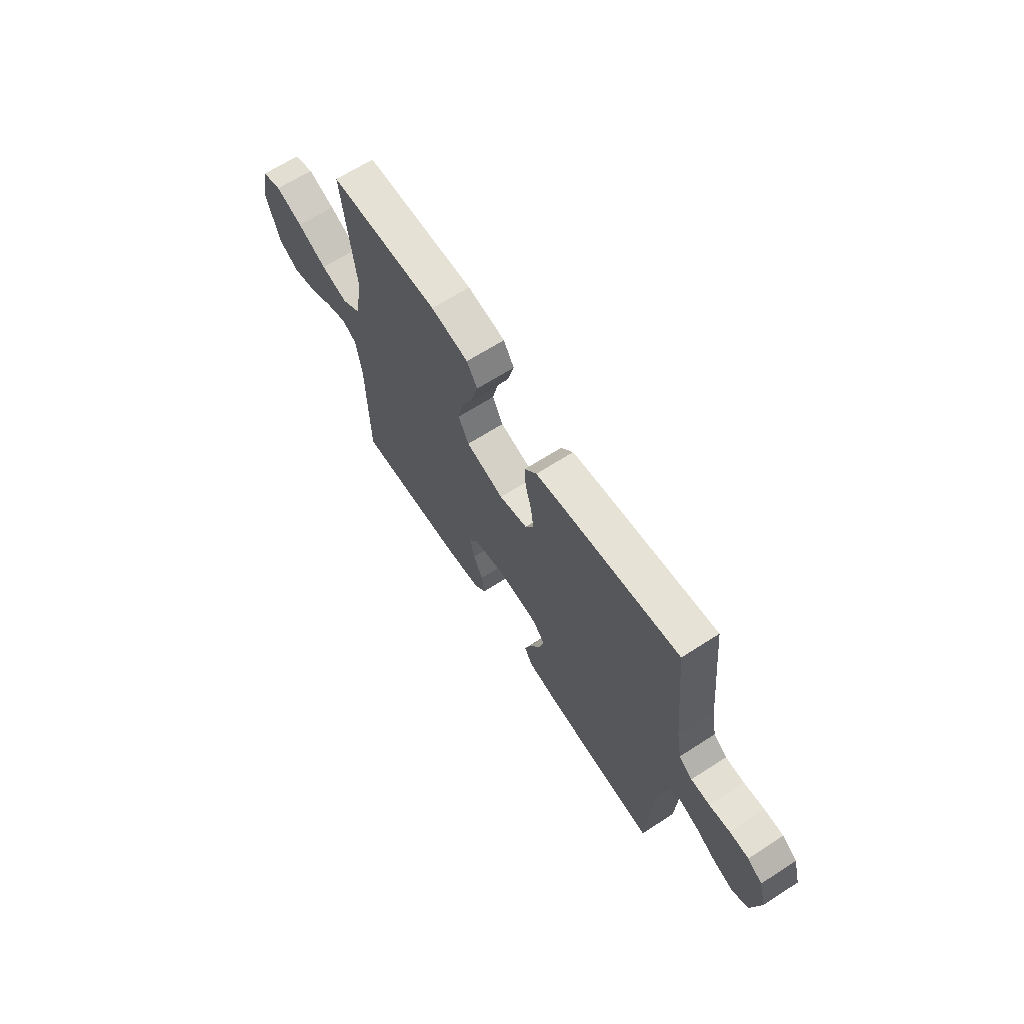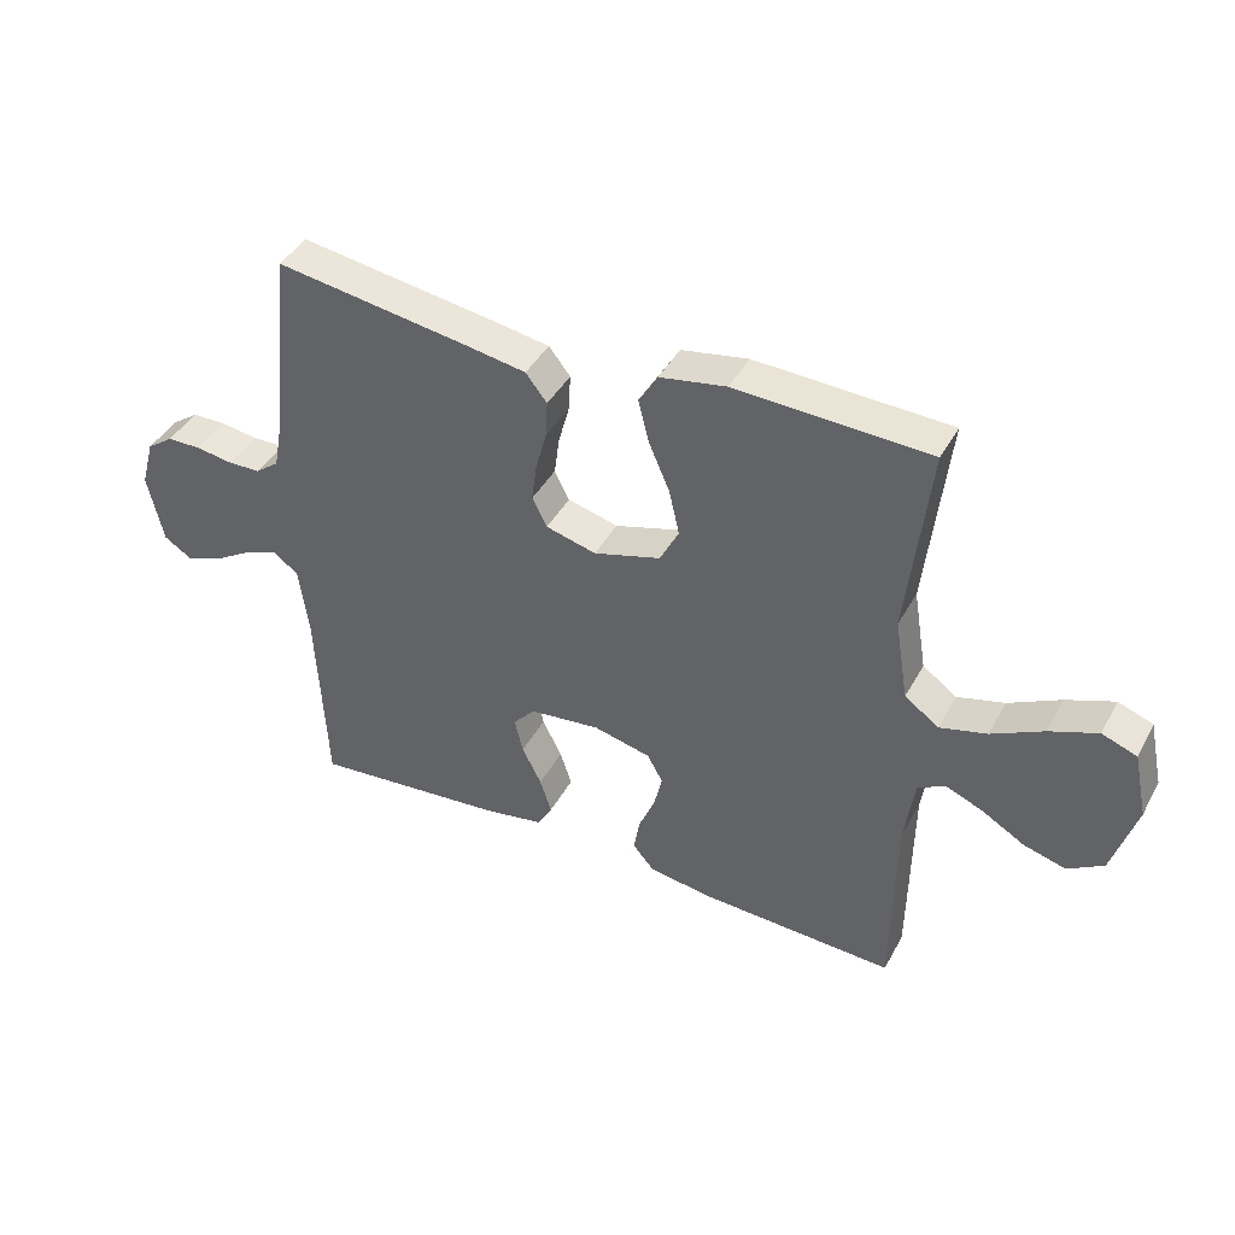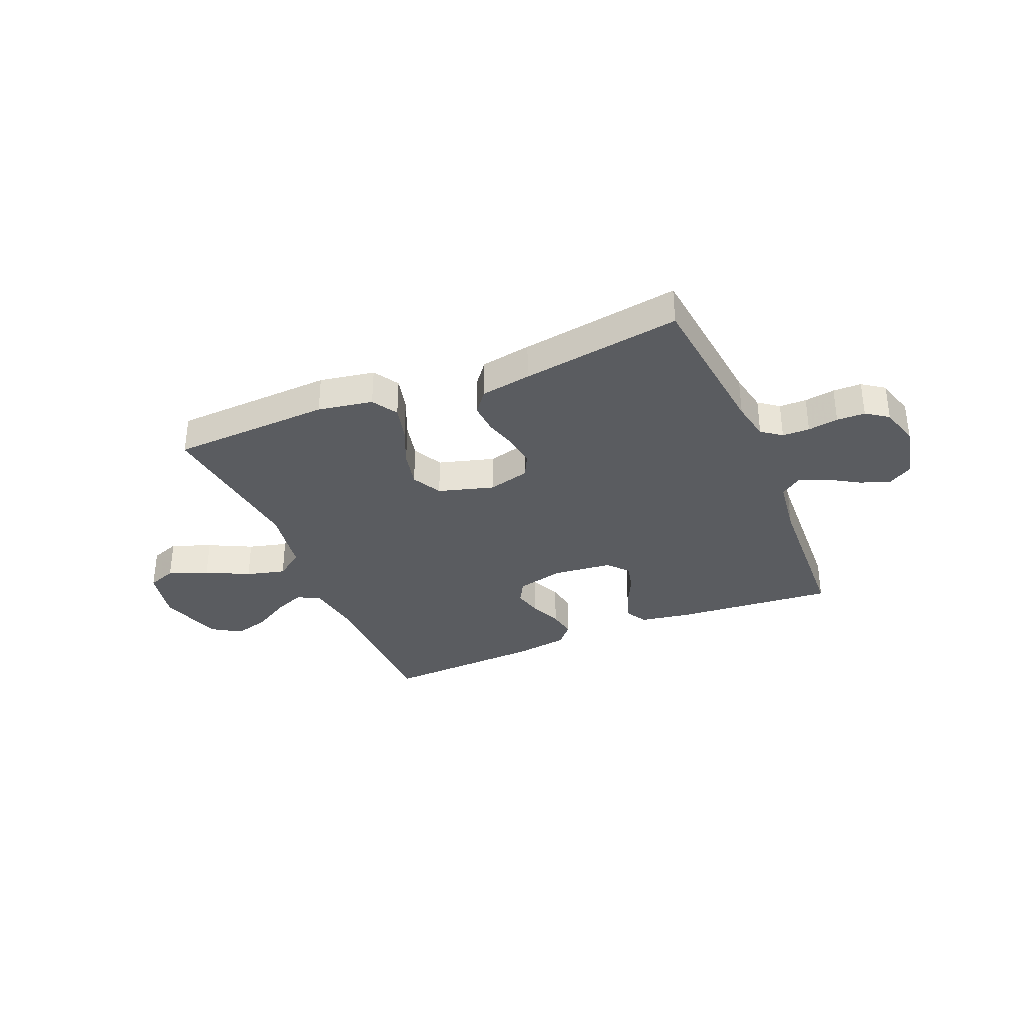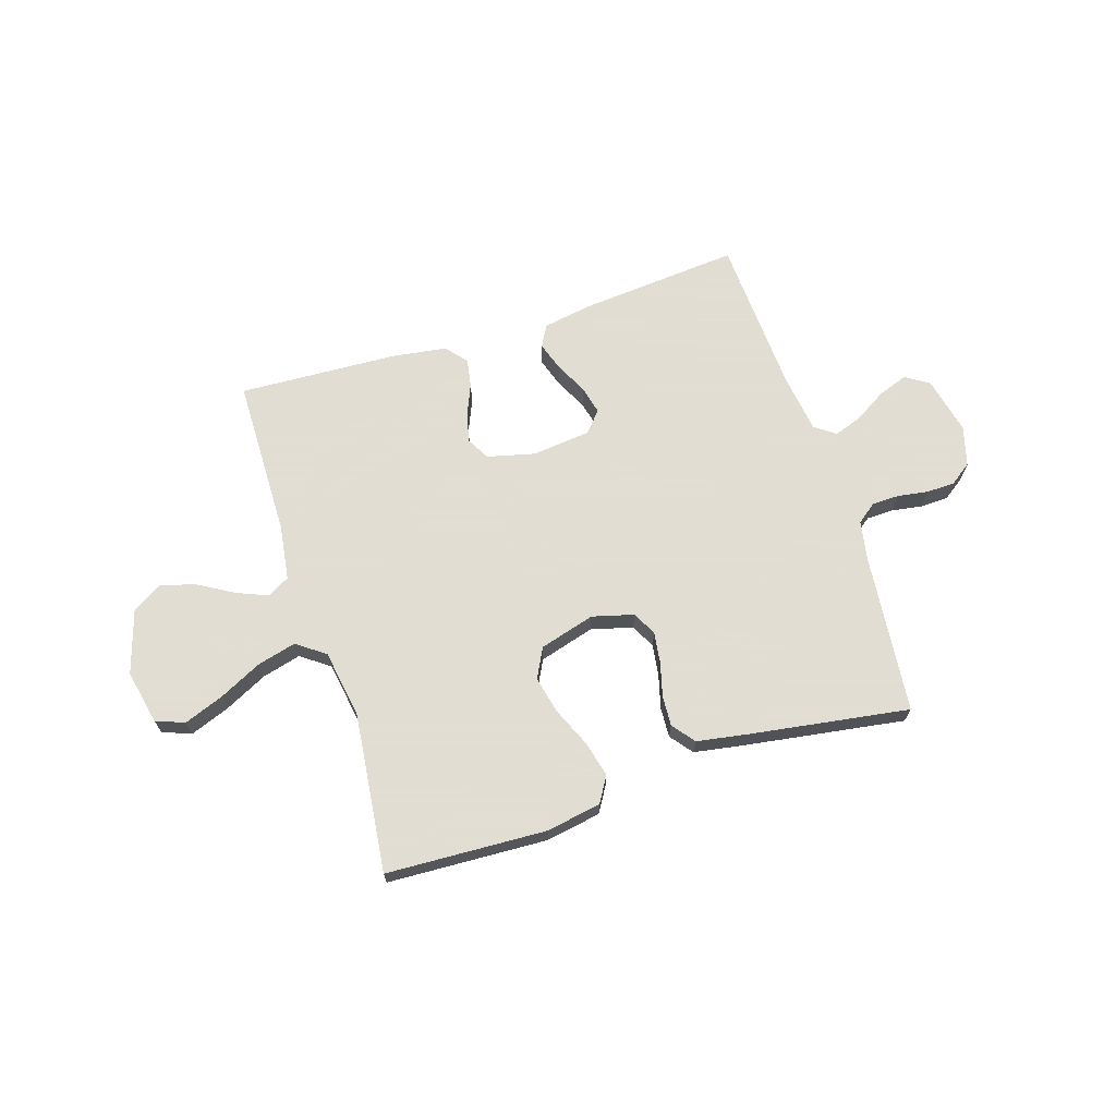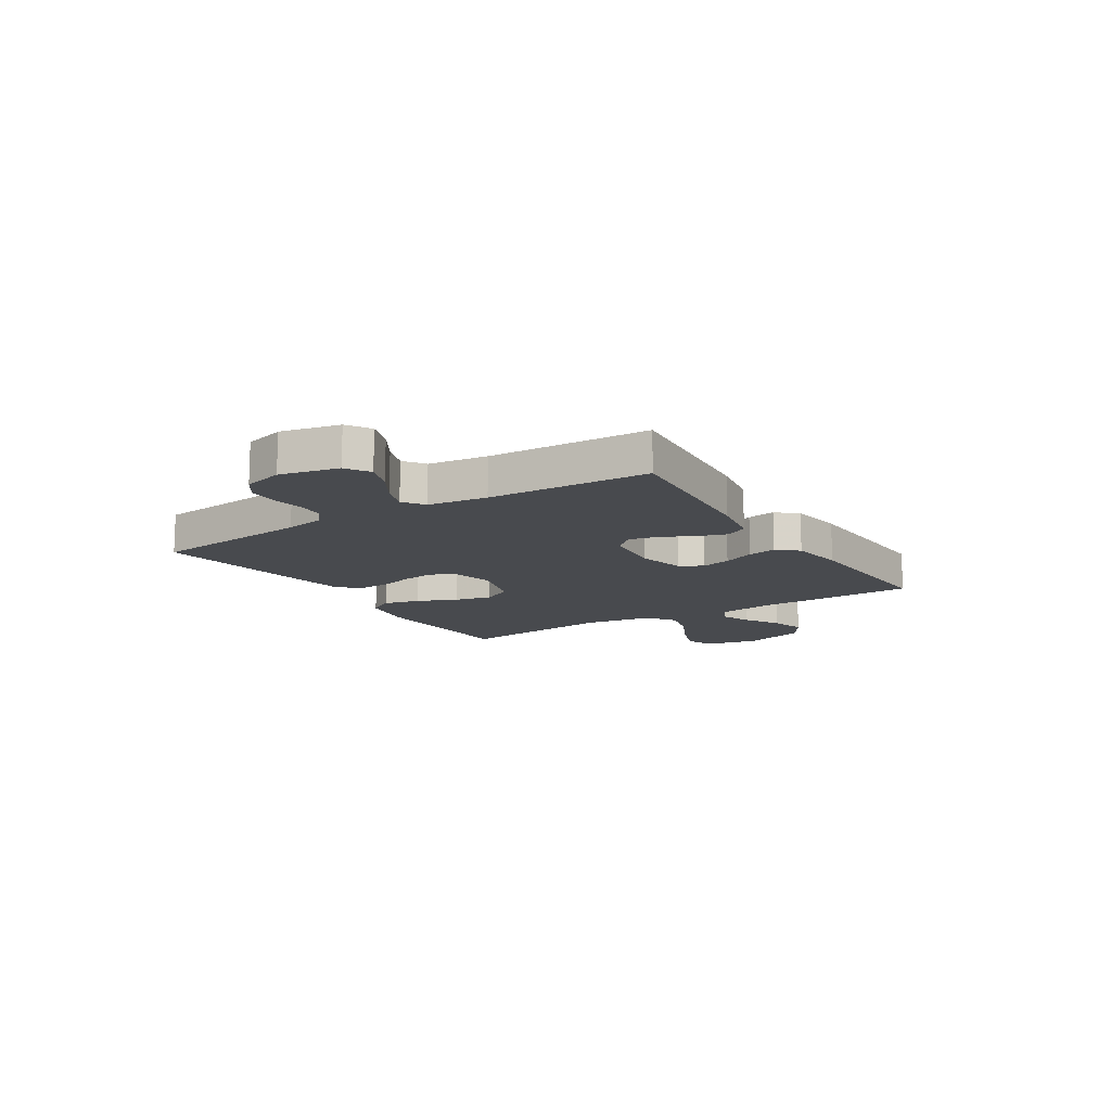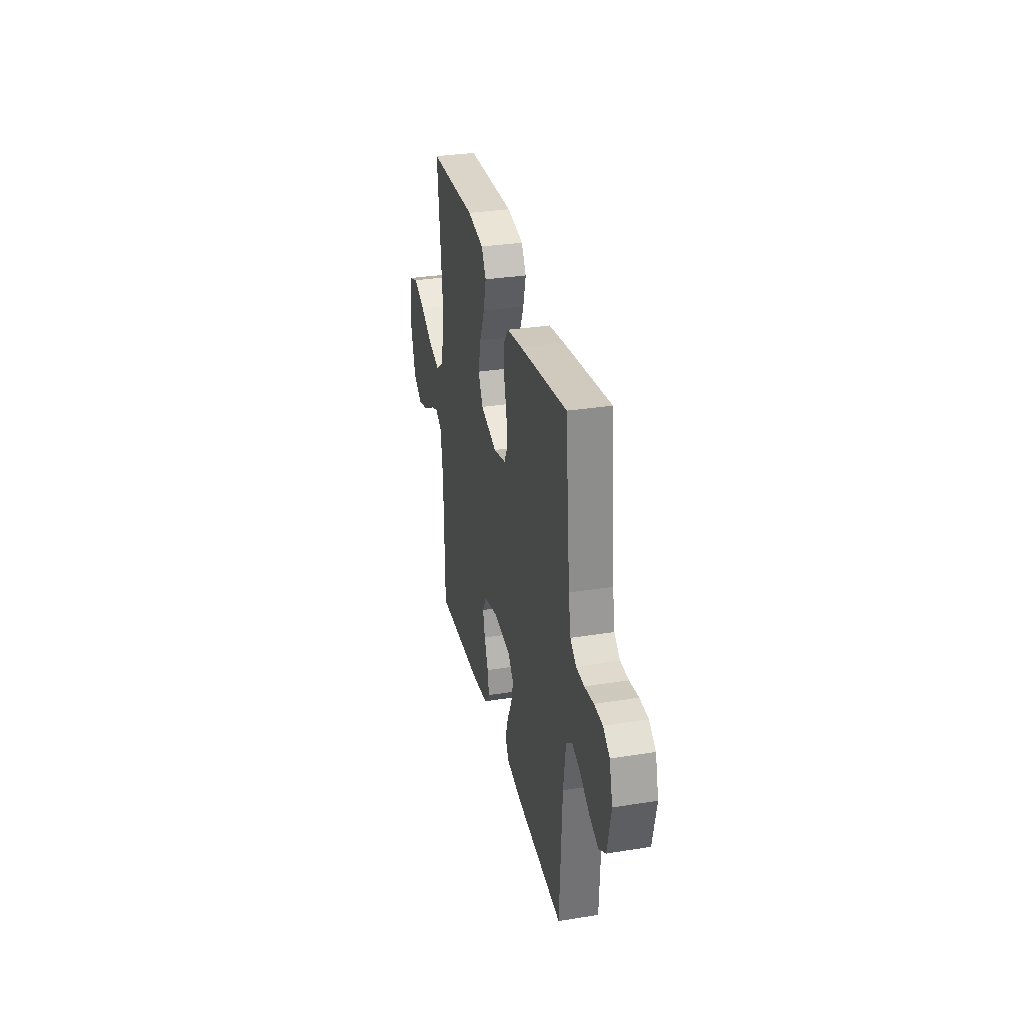
<metadata>
{"format":"obj","ext":"obj","renderer":"f3d","projection":"perspective","resolution":1024,"background":"white","views":[{"elev":66.2,"azim":57.1,"up":"+Z"},{"elev":41.5,"azim":-153.4,"up":"+Z"},{"elev":-33.9,"azim":22.8,"up":"+Y"},{"elev":68.1,"azim":-17.7,"up":"+Y"},{"elev":-13.2,"azim":122.3,"up":"+Y"},{"elev":31.8,"azim":77.3,"up":"+Z"}]}
</metadata>
<code>
v -0.5 0.07 0.5
v -0.2 0.07 0.514
v -0.097 0.07 0.496
v -0.068 0.07 0.448
v -0.085 0.07 0.381
v -0.117 0.07 0.307
v -0.133 0.07 0.237
v -0.104 0.07 0.181
v 0 0.07 0.151
v 0.078 0.07 0.172
v 0.101 0.07 0.217
v 0.093 0.07 0.276
v 0.076 0.07 0.339
v 0.073 0.07 0.396
v 0.106 0.07 0.438
v 0.2 0.07 0.454
v 0.5 0.07 0.5
v 0.531 0.07 0.2
v 0.545 0.07 0.125
v 0.582 0.07 0.097
v 0.633 0.07 0.096
v 0.69 0.07 0.105
v 0.743 0.07 0.104
v 0.784 0.07 0.075
v 0.805 0.07 0
v 0.781 0.07 -0.109
v 0.737 0.07 -0.137
v 0.681 0.07 -0.117
v 0.622 0.07 -0.081
v 0.569 0.07 -0.062
v 0.53 0.07 -0.09
v 0.515 0.07 -0.2
v 0.5 0.07 -0.5
v 0.2 0.07 -0.474
v 0.106 0.07 -0.458
v 0.083 0.07 -0.418
v 0.101 0.07 -0.363
v 0.131 0.07 -0.303
v 0.144 0.07 -0.249
v 0.11 0.07 -0.211
v 0 0.07 -0.199
v -0.089 0.07 -0.221
v -0.113 0.07 -0.264
v -0.1 0.07 -0.319
v -0.075 0.07 -0.378
v -0.066 0.07 -0.431
v -0.099 0.07 -0.47
v -0.2 0.07 -0.485
v -0.5 0.07 -0.5
v -0.504 0.07 -0.2
v -0.519 0.07 -0.095
v -0.561 0.07 -0.072
v -0.619 0.07 -0.096
v -0.685 0.07 -0.135
v -0.751 0.07 -0.154
v -0.806 0.07 -0.12
v -0.843 0.07 0
v -0.821 0.07 0.102
v -0.767 0.07 0.122
v -0.693 0.07 0.094
v -0.613 0.07 0.054
v -0.54 0.07 0.035
v -0.487 0.07 0.073
v -0.466 0.07 0.2
v -0.5 0 0.5
v -0.2 0 0.514
v -0.097 0 0.496
v -0.068 0 0.448
v -0.085 0 0.381
v -0.117 0 0.307
v -0.133 0 0.237
v -0.104 0 0.181
v 0 0 0.151
v 0.078 0 0.172
v 0.101 0 0.217
v 0.093 0 0.276
v 0.076 0 0.339
v 0.073 0 0.396
v 0.106 0 0.438
v 0.2 0 0.454
v 0.5 0 0.5
v 0.531 0 0.2
v 0.545 0 0.125
v 0.582 0 0.097
v 0.633 0 0.096
v 0.69 0 0.105
v 0.743 0 0.104
v 0.784 0 0.075
v 0.805 0 0
v 0.781 0 -0.109
v 0.737 0 -0.137
v 0.681 0 -0.117
v 0.622 0 -0.081
v 0.569 0 -0.062
v 0.53 0 -0.09
v 0.515 0 -0.2
v 0.5 0 -0.5
v 0.2 0 -0.474
v 0.106 0 -0.458
v 0.083 0 -0.418
v 0.101 0 -0.363
v 0.131 0 -0.303
v 0.144 0 -0.249
v 0.11 0 -0.211
v 0 0 -0.199
v -0.089 0 -0.221
v -0.113 0 -0.264
v -0.1 0 -0.319
v -0.075 0 -0.378
v -0.066 0 -0.431
v -0.099 0 -0.47
v -0.2 0 -0.485
v -0.5 0 -0.5
v -0.504 0 -0.2
v -0.519 0 -0.095
v -0.561 0 -0.072
v -0.619 0 -0.096
v -0.685 0 -0.135
v -0.751 0 -0.154
v -0.806 0 -0.12
v -0.843 0 0
v -0.821 0 0.102
v -0.767 0 0.122
v -0.693 0 0.094
v -0.613 0 0.054
v -0.54 0 0.035
v -0.487 0 0.073
v -0.466 0 0.2
f 59 60 61
f 58 59 61
f 57 58 61
f 56 57 61
f 55 56 61
f 54 55 61
f 53 54 61
f 52 53 61 62
f 51 52 62 63
f 48 49 50
f 47 48 50
f 46 47 50
f 45 46 50
f 44 45 50
f 50 51 63
f 44 50 63
f 43 44 63
f 36 37 38
f 35 36 38
f 34 35 38
f 33 34 38
f 32 33 38
f 31 32 38 39
f 30 31 39 40
f 27 28 29
f 26 27 29
f 25 26 29
f 24 25 29
f 23 24 29
f 22 23 29
f 21 22 29
f 20 21 29 30
f 30 40 41
f 20 30 41
f 19 20 41
f 16 17 18
f 15 16 18
f 14 15 18
f 13 14 18
f 12 13 18
f 11 12 18 19
f 4 5 6
f 3 4 6
f 2 3 6
f 1 2 6
f 64 1 6
f 64 6 7
f 64 7 8
f 63 64 8
f 43 63 8
f 42 43 8
f 19 41 42
f 11 19 42
f 10 11 42
f 9 10 42
f 8 9 42
f 125 124 123
f 125 123 122
f 125 122 121
f 125 121 120
f 125 120 119
f 125 119 118
f 125 118 117
f 126 125 117 116
f 127 126 116 115
f 114 113 112
f 114 112 111
f 114 111 110
f 114 110 109
f 114 109 108
f 127 115 114
f 127 114 108
f 127 108 107
f 102 101 100
f 102 100 99
f 102 99 98
f 102 98 97
f 102 97 96
f 103 102 96 95
f 104 103 95 94
f 93 92 91
f 93 91 90
f 93 90 89
f 93 89 88
f 93 88 87
f 93 87 86
f 93 86 85
f 94 93 85 84
f 105 104 94
f 105 94 84
f 105 84 83
f 82 81 80
f 82 80 79
f 82 79 78
f 82 78 77
f 82 77 76
f 83 82 76 75
f 70 69 68
f 70 68 67
f 70 67 66
f 70 66 65
f 70 65 128
f 71 70 128
f 72 71 128
f 72 128 127
f 72 127 107
f 72 107 106
f 106 105 83
f 106 83 75
f 106 75 74
f 106 74 73
f 106 73 72
f 1 65 66 2
f 2 66 67 3
f 3 67 68 4
f 4 68 69 5
f 5 69 70 6
f 6 70 71 7
f 7 71 72 8
f 8 72 73 9
f 9 73 74 10
f 10 74 75 11
f 11 75 76 12
f 12 76 77 13
f 13 77 78 14
f 14 78 79 15
f 15 79 80 16
f 16 80 81 17
f 17 81 82 18
f 18 82 83 19
f 19 83 84 20
f 20 84 85 21
f 21 85 86 22
f 22 86 87 23
f 23 87 88 24
f 24 88 89 25
f 25 89 90 26
f 26 90 91 27
f 27 91 92 28
f 28 92 93 29
f 29 93 94 30
f 30 94 95 31
f 31 95 96 32
f 32 96 97 33
f 33 97 98 34
f 34 98 99 35
f 35 99 100 36
f 36 100 101 37
f 37 101 102 38
f 38 102 103 39
f 39 103 104 40
f 40 104 105 41
f 41 105 106 42
f 42 106 107 43
f 43 107 108 44
f 44 108 109 45
f 45 109 110 46
f 46 110 111 47
f 47 111 112 48
f 48 112 113 49
f 49 113 114 50
f 50 114 115 51
f 51 115 116 52
f 52 116 117 53
f 53 117 118 54
f 54 118 119 55
f 55 119 120 56
f 56 120 121 57
f 57 121 122 58
f 58 122 123 59
f 59 123 124 60
f 60 124 125 61
f 61 125 126 62
f 62 126 127 63
f 63 127 128 64
f 64 128 65 1

</code>
